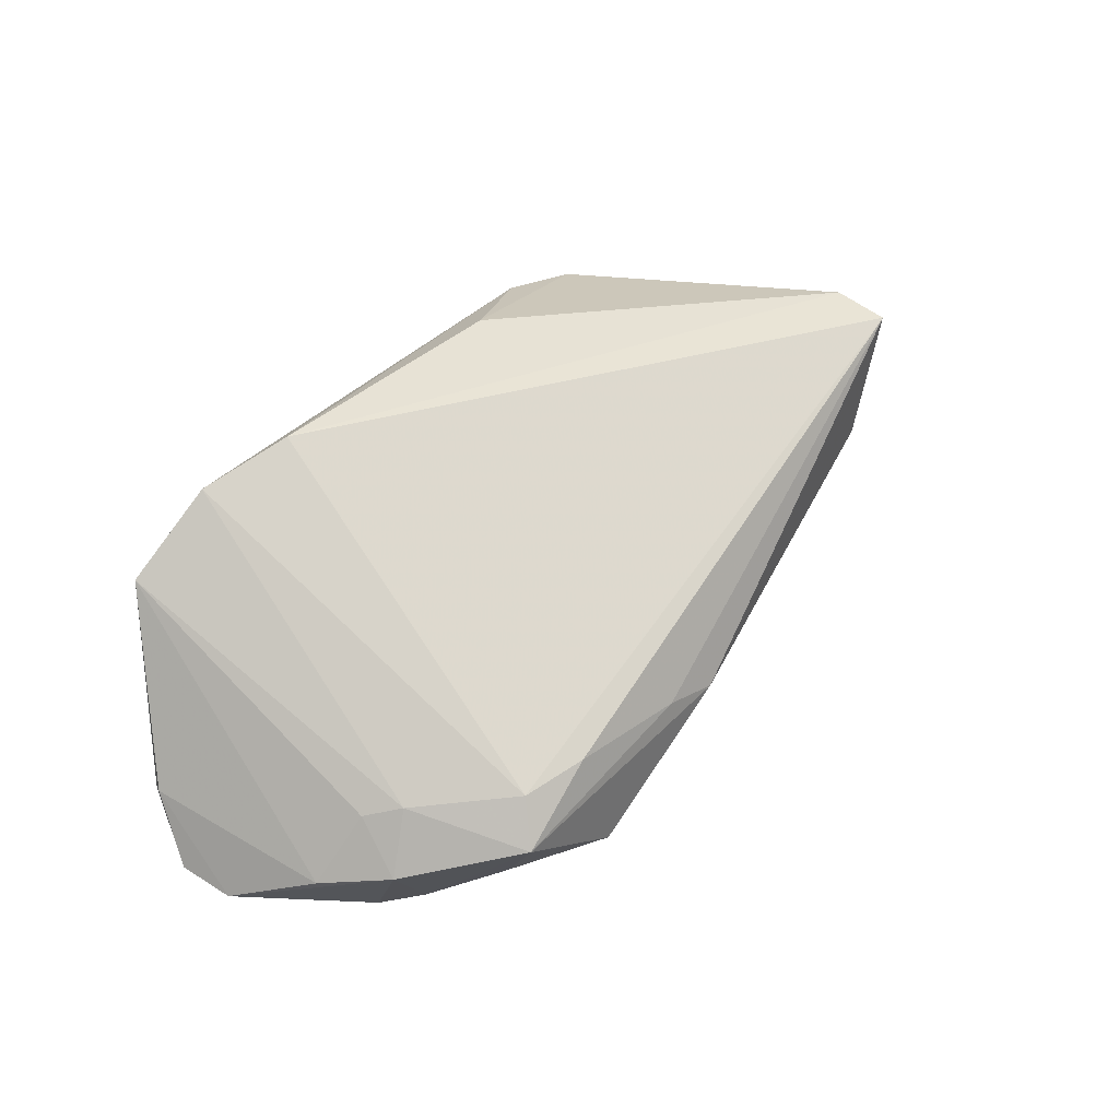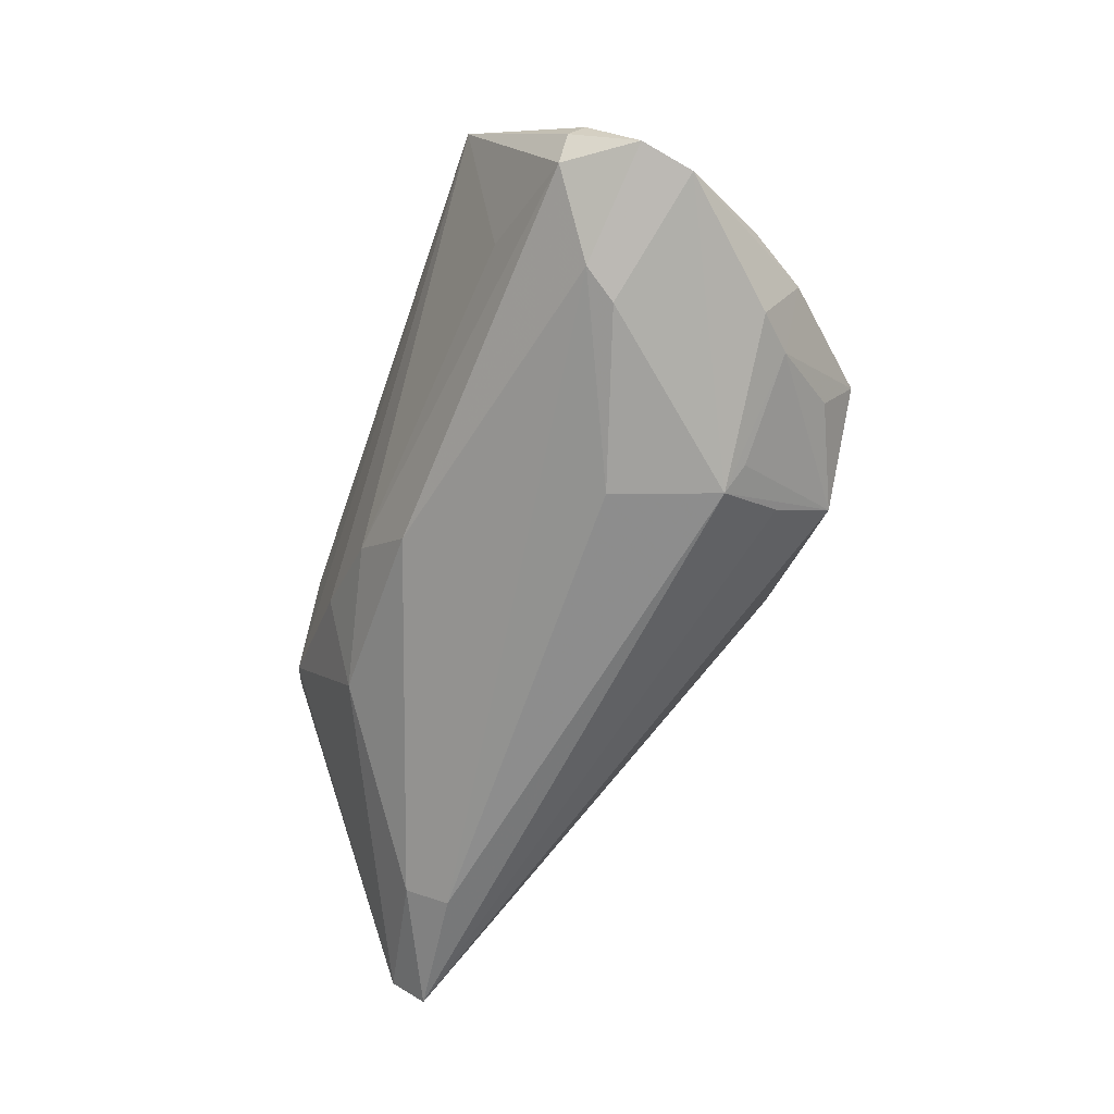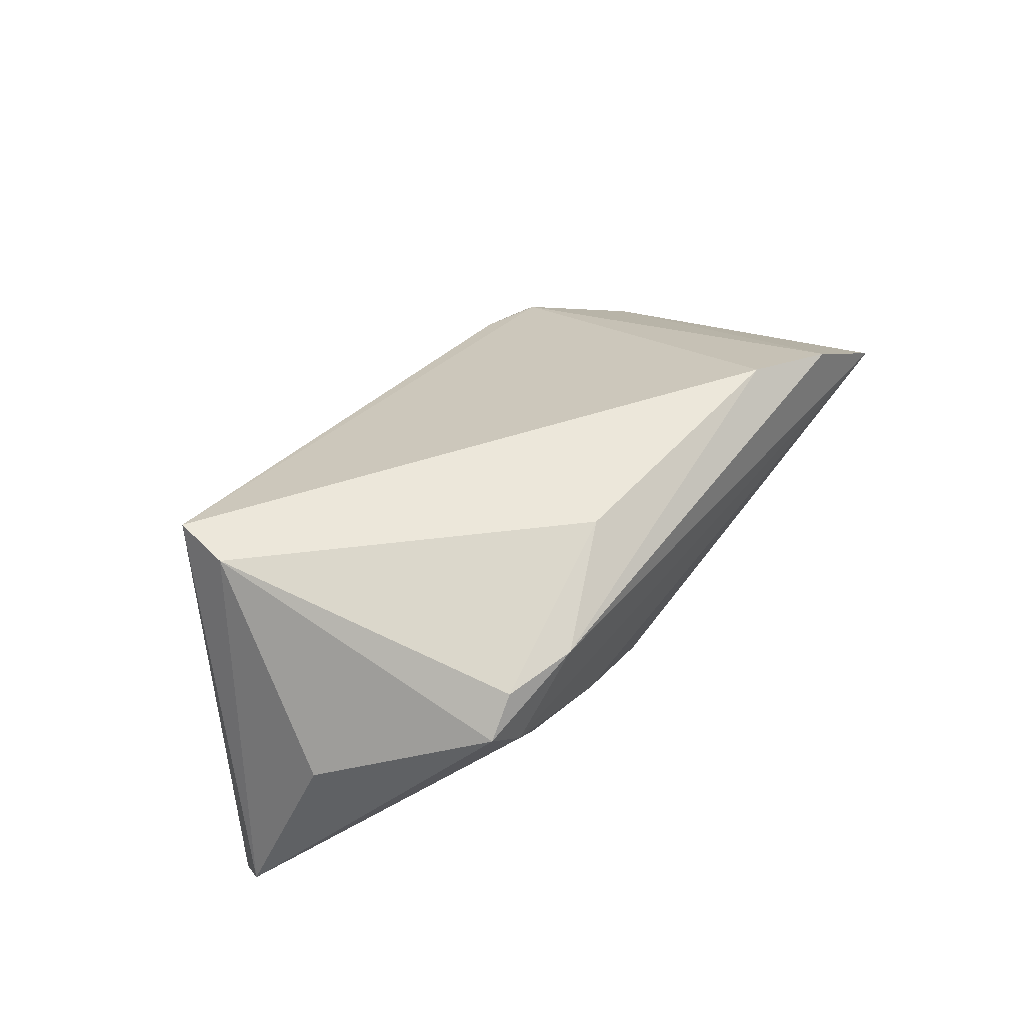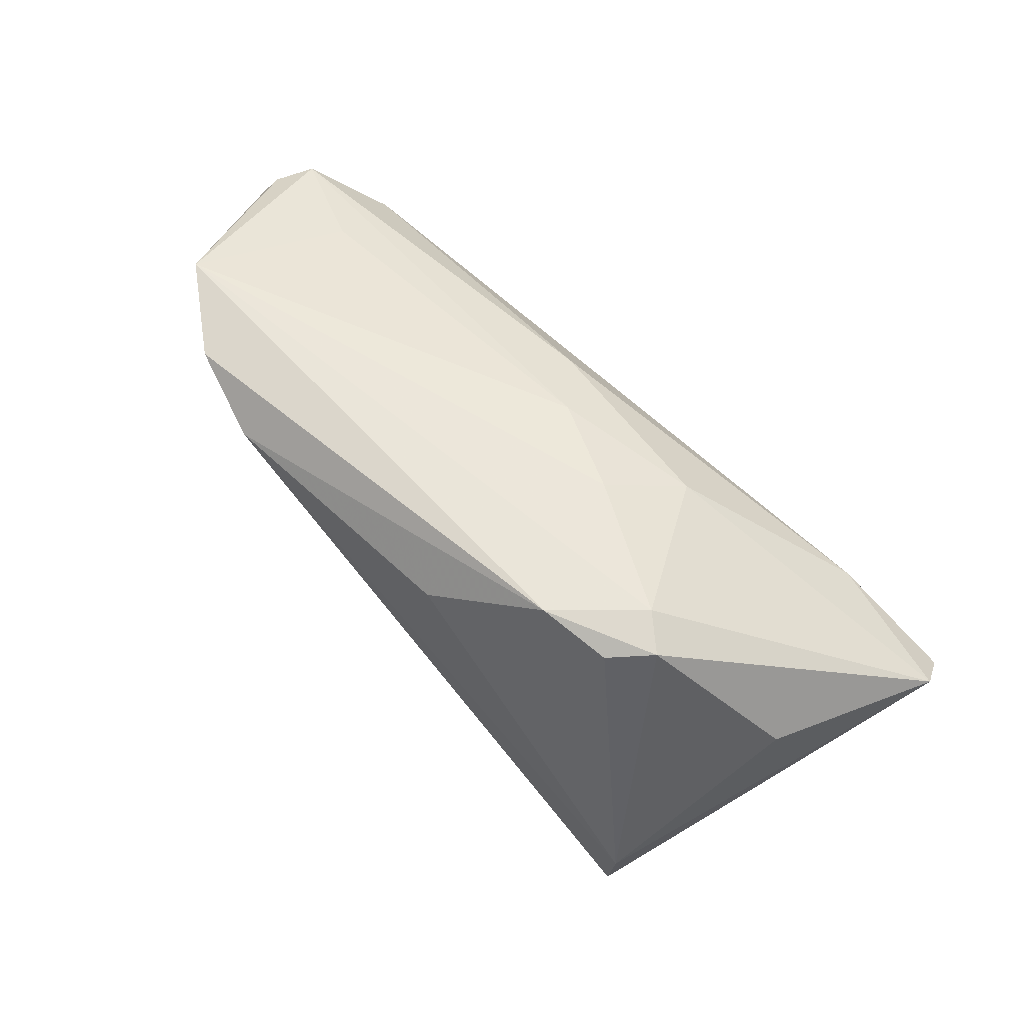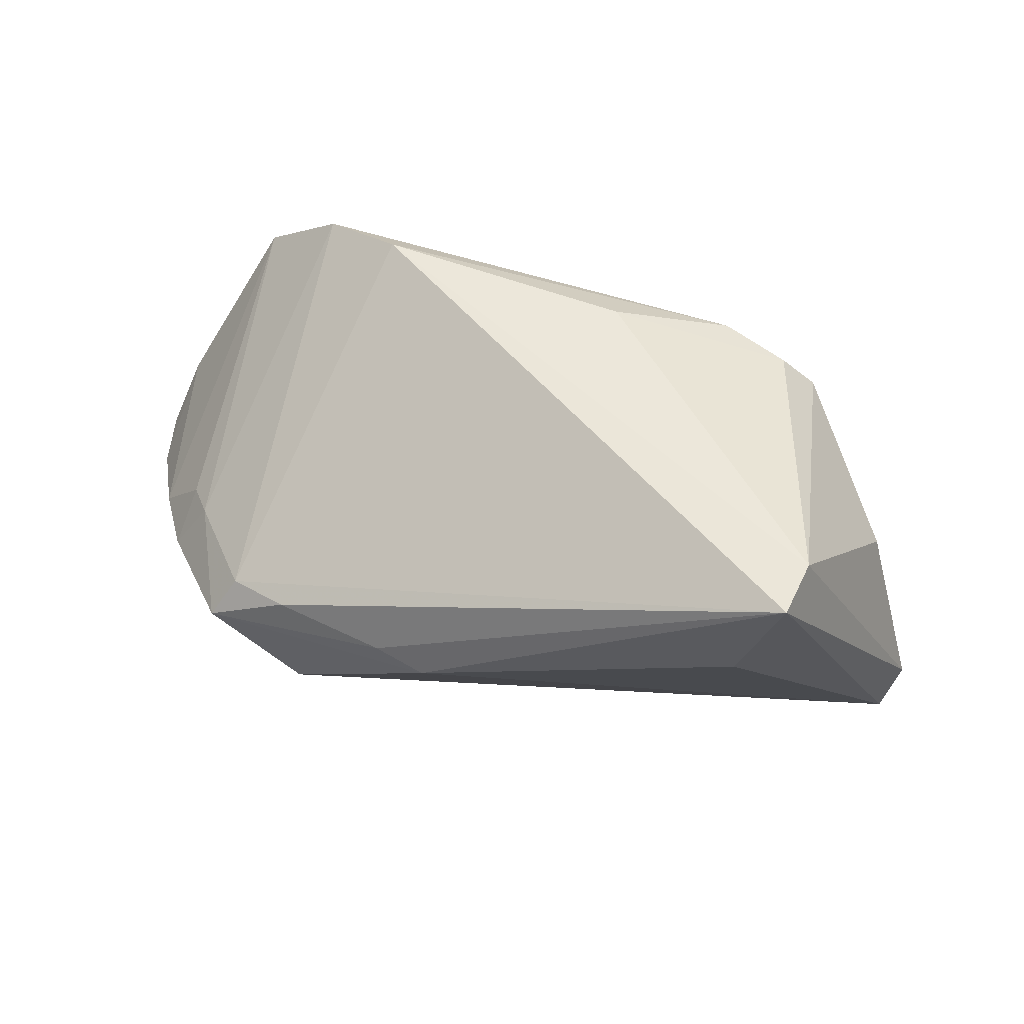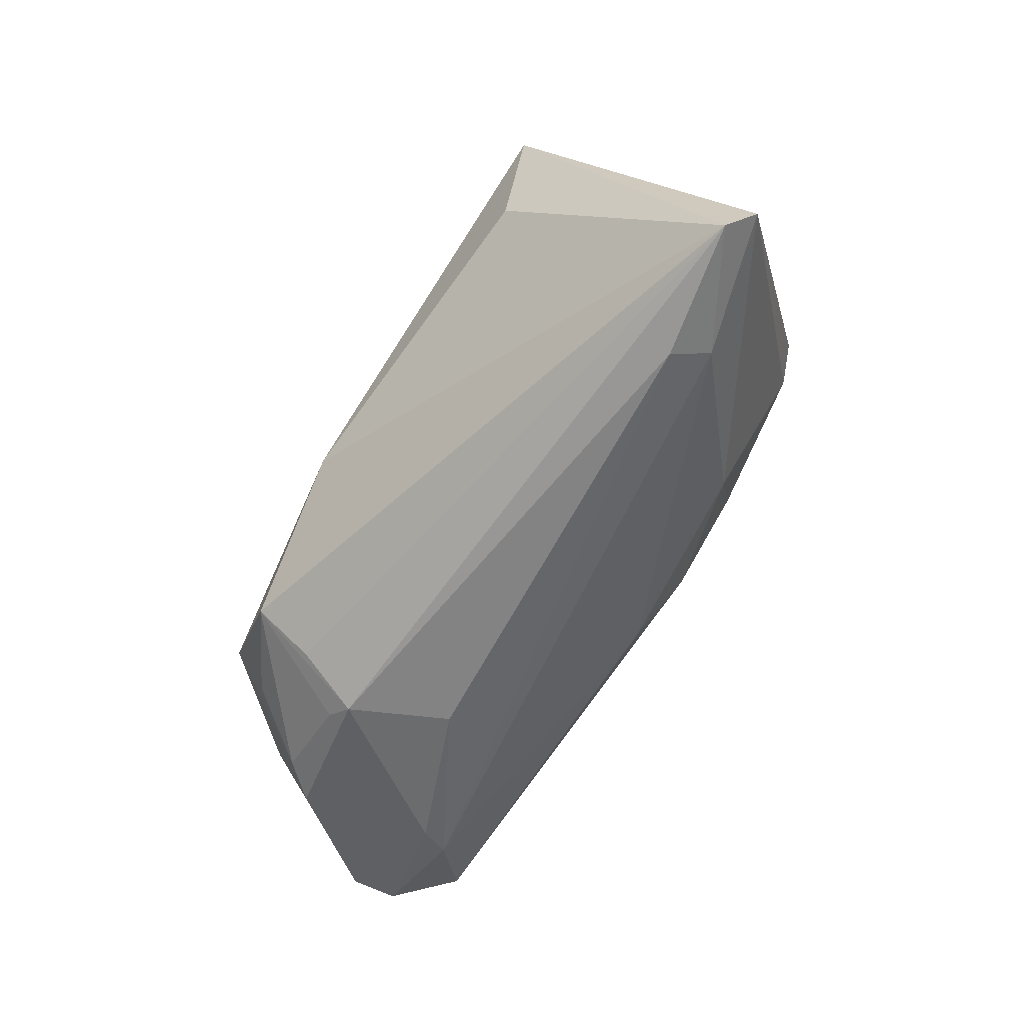
<metadata>
{"format":"obj","ext":"obj","renderer":"f3d","projection":"perspective","resolution":1024,"background":"white","views":[{"elev":42.6,"azim":-50.0,"up":"+Z"},{"elev":-64.3,"azim":-108.9,"up":"+Z"},{"elev":53.5,"azim":128.9,"up":"+Z"},{"elev":61.0,"azim":43.7,"up":"+Y"},{"elev":55.9,"azim":18.1,"up":"+Z"},{"elev":-61.6,"azim":62.8,"up":"+Z"}]}
</metadata>
<code>
v -0.04579 -0.01491 -0.002003
v 0.03746 -0.02314 0.009878
v 0.04378 -0.01487 0.0262
v -0.06178 0.001583 -0.01715
v -0.01223 -0.03033 -4.887e-05
v -0.04774 0.01003 -0.0203
v 0.05882 -0.003183 -0.02373
v -0.04467 -0.01666 -0.01852
v -0.04899 -0.0123 -0.01957
v -0.04916 -0.01086 -0.00354
v -0.04497 0.005694 -0.02191
v 0.02276 0.02666 0.01953
v 0.03204 0.02406 0.01814
v 0.03246 0.02613 0.009841
v 0.03683 0.02501 0.01361
v 0.041 -0.001131 -0.02515
v -0.02528 -0.03079 -0.01415
v -0.05929 0.01627 -0.009221
v 0.04257 0.004358 -0.02252
v -0.03827 -0.0251 -0.01292
v 0.007704 0.01913 0.02568
v -0.03106 -0.01628 -0.02336
v -0.04957 0.02666 0.01393
v -0.03589 -0.02606 -0.000207
v -0.06288 0.008408 -0.01575
v 0.003219 0.02385 -0.00615
v -0.0505 -0.01706 -0.009645
v -0.02271 -0.001201 -0.02514
v -0.06038 0.01434 -0.007561
v -0.05593 -0.008877 -0.01174
v -0.02539 -0.0229 -0.01991
v 0.01543 0.02528 5.4e-05
v 0.0427 -0.02279 0.0262
v -0.003682 0.01969 -0.01408
v 0.06074 0.0009802 -0.01893
v -0.02757 -0.01476 -0.02542
v -0.04282 0.02016 -0.007431
v -0.03837 0.025 0.02255
v -0.02712 0.02082 0.0262
v 0.0518 0.00652 0.004641
v 0.02175 0.01982 -0.009956
v -0.005143 -0.03124 -0.001833
v -0.0276 -0.02838 0.0009954
v -0.03888 -0.02949 -0.005478
v -0.05682 0.01657 -0.01409
f 35 33 7
f 2 7 33
f 17 36 31
f 31 7 17
f 36 7 31
f 35 7 19
f 17 7 42
f 7 2 42
f 42 44 17
f 42 5 44
f 42 2 33
f 33 5 42
f 34 45 26
f 8 9 36
f 44 27 8
f 8 27 9
f 39 24 33
f 38 24 39
f 33 24 43
f 43 24 44
f 43 5 33
f 44 5 43
f 44 24 1
f 1 27 44
f 10 27 1
f 1 24 38
f 38 23 1
f 1 23 10
f 26 45 37
f 37 23 26
f 45 23 37
f 18 23 45
f 29 23 18
f 18 45 25
f 25 29 18
f 13 21 3
f 3 33 35
f 35 40 3
f 3 39 33
f 21 39 3
f 35 19 41
f 41 14 35
f 41 34 26
f 19 34 41
f 15 40 35
f 35 14 15
f 13 3 15
f 15 3 40
f 12 21 13
f 38 39 12
f 12 39 21
f 12 23 38
f 13 15 12
f 12 14 23
f 12 15 14
f 11 28 36
f 16 19 7
f 16 7 36
f 36 28 16
f 9 27 4
f 25 11 4
f 4 29 25
f 36 9 4
f 4 11 36
f 22 36 17
f 17 8 22
f 22 8 36
f 17 44 20
f 20 8 17
f 44 8 20
f 32 41 26
f 14 41 32
f 26 23 32
f 23 14 32
f 28 11 6
f 6 16 28
f 19 16 6
f 6 34 19
f 45 34 6
f 25 45 6
f 6 11 25
f 30 27 10
f 30 4 27
f 29 4 30
f 10 23 30
f 30 23 29

</code>
